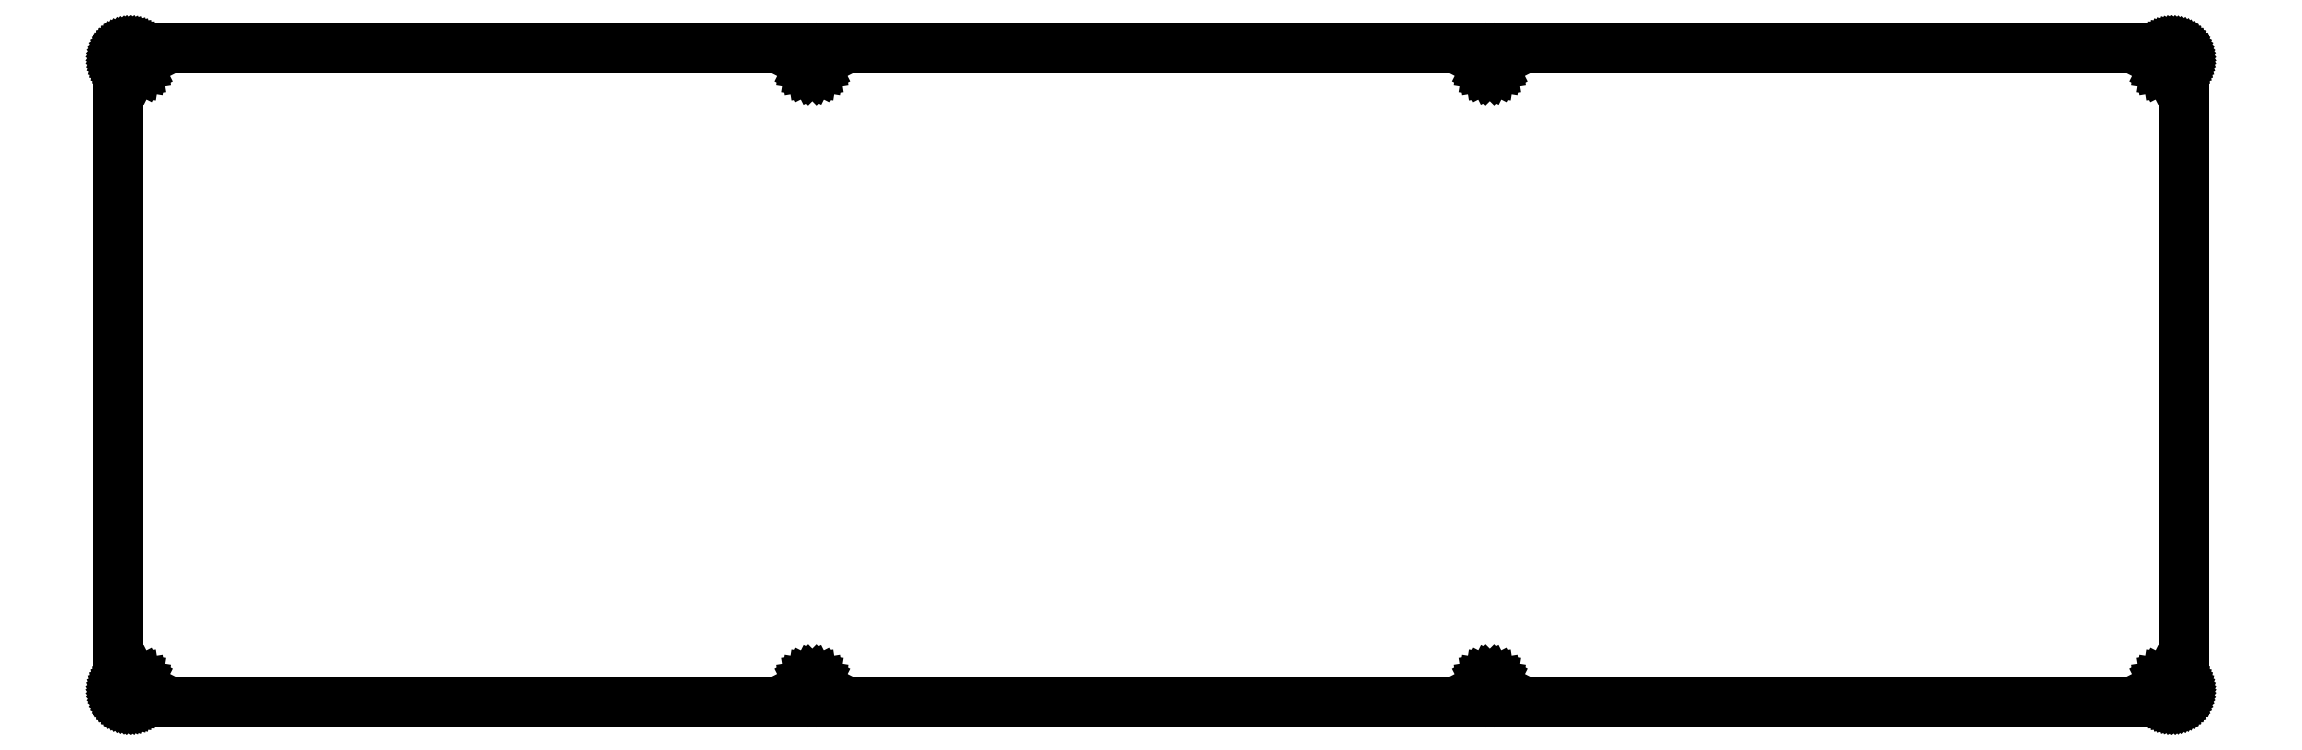
<metadata>
{"format":"dxf","ext":"dxf","renderer":"ezdxf+matplotlib","layout":"modelspace","background":"white","min_lineweight":24,"dpi":150}
</metadata>
<code>
0
SECTION
2
ENTITIES
0
LINE
8
0
10
339.7
20
108.6
30
0
11
339.9
21
108.6
31
0
0
LINE
8
0
10
339.9
20
108.6
30
0
11
340
21
108.5
31
0
0
LINE
8
0
10
340
20
108.5
30
0
11
340.2
21
108.5
31
0
0
LINE
8
0
10
340.2
20
108.5
30
0
11
340.3
21
108.5
31
0
0
LINE
8
0
10
340.3
20
108.5
30
0
11
340.5
21
108.4
31
0
0
LINE
8
0
10
340.5
20
108.4
30
0
11
340.6
21
108.3
31
0
0
LINE
8
0
10
340.6
20
108.3
30
0
11
340.8
21
108.3
31
0
0
LINE
8
0
10
340.8
20
108.3
30
0
11
340.9
21
108.2
31
0
0
LINE
8
0
10
340.9
20
108.2
30
0
11
341
21
108.1
31
0
0
LINE
8
0
10
341
20
108.1
30
0
11
341.1
21
108
31
0
0
LINE
8
0
10
341.1
20
108
30
0
11
341.2
21
107.9
31
0
0
LINE
8
0
10
341.2
20
107.9
30
0
11
341.3
21
107.7
31
0
0
LINE
8
0
10
341.3
20
107.7
30
0
11
341.4
21
107.6
31
0
0
LINE
8
0
10
341.4
20
107.6
30
0
11
341.5
21
107.5
31
0
0
LINE
8
0
10
341.5
20
107.5
30
0
11
341.6
21
107.3
31
0
0
LINE
8
0
10
341.6
20
107.3
30
0
11
341.6
21
107.2
31
0
0
LINE
8
0
10
341.6
20
107.2
30
0
11
341.7
21
107
31
0
0
LINE
8
0
10
341.7
20
107
30
0
11
341.7
21
106.9
31
0
0
LINE
8
0
10
341.7
20
106.9
30
0
11
341.7
21
106.7
31
0
0
LINE
8
0
10
341.7
20
106.7
30
0
11
341.7
21
106.6
31
0
0
LINE
8
0
10
341.7
20
106.6
30
0
11
341.7
21
2.31
31
0
0
LINE
8
0
10
341.7
20
2.31
30
0
11
341.7
21
2.152
31
0
0
LINE
8
0
10
341.7
20
2.152
30
0
11
341.7
21
1.997
31
0
0
LINE
8
0
10
341.7
20
1.997
30
0
11
341.7
21
1.842
31
0
0
LINE
8
0
10
341.7
20
1.842
30
0
11
341.6
21
1.691
31
0
0
LINE
8
0
10
341.6
20
1.691
30
0
11
341.6
21
1.543
31
0
0
LINE
8
0
10
341.6
20
1.543
30
0
11
341.5
21
1.401
31
0
0
LINE
8
0
10
341.5
20
1.401
30
0
11
341.4
21
1.265
31
0
0
LINE
8
0
10
341.4
20
1.265
30
0
11
341.3
21
1.134
31
0
0
LINE
8
0
10
341.3
20
1.134
30
0
11
341.2
21
1.011
31
0
0
LINE
8
0
10
341.2
20
1.011
30
0
11
341.1
21
0.8957
31
0
0
LINE
8
0
10
341.1
20
0.8957
30
0
11
341
21
0.7896
31
0
0
LINE
8
0
10
341
20
0.7896
30
0
11
340.9
21
0.6904
31
0
0
LINE
8
0
10
340.9
20
0.6904
30
0
11
340.8
21
0.6036
31
0
0
LINE
8
0
10
340.8
20
0.6036
30
0
11
340.6
21
0.5264
31
0
0
LINE
8
0
10
340.6
20
0.5264
30
0
11
340.5
21
0.4616
31
0
0
LINE
8
0
10
340.5
20
0.4616
30
0
11
340.3
21
0.4065
31
0
0
LINE
8
0
10
340.3
20
0.4065
30
0
11
340.2
21
0.3652
31
0
0
LINE
8
0
10
340.2
20
0.3652
30
0
11
340
21
0.3335
31
0
0
LINE
8
0
10
340
20
0.3335
30
0
11
339.9
21
0.3156
31
0
0
LINE
8
0
10
339.9
20
0.3156
30
0
11
339.7
21
0.3101
31
0
0
LINE
8
0
10
339.7
20
0.3101
30
0
11
2.096
21
0.3101
31
0
0
LINE
8
0
10
2.096
20
0.3101
30
0
11
1.939
21
0.3156
31
0
0
LINE
8
0
10
1.939
20
0.3156
30
0
11
1.782
21
0.3335
31
0
0
LINE
8
0
10
1.782
20
0.3335
30
0
11
1.629
21
0.3652
31
0
0
LINE
8
0
10
1.629
20
0.3652
30
0
11
1.476
21
0.4065
31
0
0
LINE
8
0
10
1.476
20
0.4065
30
0
11
1.33
21
0.4616
31
0
0
LINE
8
0
10
1.33
20
0.4616
30
0
11
1.188
21
0.5264
31
0
0
LINE
8
0
10
1.188
20
0.5264
30
0
11
1.05
21
0.6036
31
0
0
LINE
8
0
10
1.05
20
0.6036
30
0
11
0.9192
21
0.6904
31
0
0
LINE
8
0
10
0.9192
20
0.6904
30
0
11
0.7965
21
0.7896
31
0
0
LINE
8
0
10
0.7965
20
0.7896
30
0
11
0.6808
21
0.8957
31
0
0
LINE
8
0
10
0.6808
20
0.8957
30
0
11
0.5746
21
1.011
31
0
0
LINE
8
0
10
0.5746
20
1.011
30
0
11
0.4768
21
1.134
31
0
0
LINE
8
0
10
0.4768
20
1.134
30
0
11
0.39
21
1.265
31
0
0
LINE
8
0
10
0.39
20
1.265
30
0
11
0.3128
21
1.401
31
0
0
LINE
8
0
10
0.3128
20
1.401
30
0
11
0.248
21
1.543
31
0
0
LINE
8
0
10
0.248
20
1.543
30
0
11
0.1929
21
1.691
31
0
0
LINE
8
0
10
0.1929
20
1.691
30
0
11
0.1502
21
1.842
31
0
0
LINE
8
0
10
0.1502
20
1.842
30
0
11
0.1199
21
1.997
31
0
0
LINE
8
0
10
0.1199
20
1.997
30
0
11
0.102
21
2.152
31
0
0
LINE
8
0
10
0.102
20
2.152
30
0
11
0.09508
21
2.31
31
0
0
LINE
8
0
10
0.09508
20
2.31
30
0
11
0.09508
21
106.6
31
0
0
LINE
8
0
10
0.09508
20
106.6
30
0
11
0.102
21
106.7
31
0
0
LINE
8
0
10
0.102
20
106.7
30
0
11
0.1199
21
106.9
31
0
0
LINE
8
0
10
0.1199
20
106.9
30
0
11
0.1502
21
107
31
0
0
LINE
8
0
10
0.1502
20
107
30
0
11
0.1929
21
107.2
31
0
0
LINE
8
0
10
0.1929
20
107.2
30
0
11
0.248
21
107.3
31
0
0
LINE
8
0
10
0.248
20
107.3
30
0
11
0.3128
21
107.5
31
0
0
LINE
8
0
10
0.3128
20
107.5
30
0
11
0.39
21
107.6
31
0
0
LINE
8
0
10
0.39
20
107.6
30
0
11
0.4768
21
107.7
31
0
0
LINE
8
0
10
0.4768
20
107.7
30
0
11
0.5746
21
107.9
31
0
0
LINE
8
0
10
0.5746
20
107.9
30
0
11
0.6808
21
108
31
0
0
LINE
8
0
10
0.6808
20
108
30
0
11
0.7965
21
108.1
31
0
0
LINE
8
0
10
0.7965
20
108.1
30
0
11
0.9192
21
108.2
31
0
0
LINE
8
0
10
0.9192
20
108.2
30
0
11
1.05
21
108.3
31
0
0
LINE
8
0
10
1.05
20
108.3
30
0
11
1.188
21
108.3
31
0
0
LINE
8
0
10
1.188
20
108.3
30
0
11
1.33
21
108.4
31
0
0
LINE
8
0
10
1.33
20
108.4
30
0
11
1.476
21
108.5
31
0
0
LINE
8
0
10
1.476
20
108.5
30
0
11
1.629
21
108.5
31
0
0
LINE
8
0
10
1.629
20
108.5
30
0
11
1.782
21
108.5
31
0
0
LINE
8
0
10
1.782
20
108.5
30
0
11
1.939
21
108.6
31
0
0
LINE
8
0
10
1.939
20
108.6
30
0
11
2.096
21
108.6
31
0
0
LINE
8
0
10
2.096
20
108.6
30
0
11
339.7
21
108.6
31
0
0
LINE
8
0
10
2.458
20
4.248
30
0
11
2.111
21
4.071
31
0
0
LINE
8
0
10
2.111
20
4.071
30
0
11
1.834
21
3.794
31
0
0
LINE
8
0
10
1.834
20
3.794
30
0
11
1.656
21
3.446
31
0
0
LINE
8
0
10
1.656
20
3.446
30
0
11
1.594
21
3.059
31
0
0
LINE
8
0
10
1.594
20
3.059
30
0
11
1.656
21
2.673
31
0
0
LINE
8
0
10
1.656
20
2.673
30
0
11
1.834
21
2.325
31
0
0
LINE
8
0
10
1.834
20
2.325
30
0
11
2.111
21
2.048
31
0
0
LINE
8
0
10
2.111
20
2.048
30
0
11
2.458
21
1.871
31
0
0
LINE
8
0
10
2.458
20
1.871
30
0
11
2.844
21
1.809
31
0
0
LINE
8
0
10
2.844
20
1.809
30
0
11
3.23
21
1.871
31
0
0
LINE
8
0
10
3.23
20
1.871
30
0
11
3.58
21
2.048
31
0
0
LINE
8
0
10
3.58
20
2.048
30
0
11
3.857
21
2.325
31
0
0
LINE
8
0
10
3.857
20
2.325
30
0
11
4.034
21
2.673
31
0
0
LINE
8
0
10
4.034
20
2.673
30
0
11
4.094
21
3.059
31
0
0
LINE
8
0
10
4.094
20
3.059
30
0
11
4.034
21
3.446
31
0
0
LINE
8
0
10
4.034
20
3.446
30
0
11
3.857
21
3.794
31
0
0
LINE
8
0
10
3.857
20
3.794
30
0
11
3.58
21
4.071
31
0
0
LINE
8
0
10
3.58
20
4.071
30
0
11
3.23
21
4.248
31
0
0
LINE
8
0
10
3.23
20
4.248
30
0
11
2.844
21
4.311
31
0
0
LINE
8
0
10
2.844
20
4.311
30
0
11
2.458
21
4.248
31
0
0
LINE
8
0
10
114.5
20
4.248
30
0
11
114.1
21
4.071
31
0
0
LINE
8
0
10
114.1
20
4.071
30
0
11
113.9
21
3.794
31
0
0
LINE
8
0
10
113.9
20
3.794
30
0
11
113.7
21
3.446
31
0
0
LINE
8
0
10
113.7
20
3.446
30
0
11
113.6
21
3.059
31
0
0
LINE
8
0
10
113.6
20
3.059
30
0
11
113.7
21
2.673
31
0
0
LINE
8
0
10
113.7
20
2.673
30
0
11
113.9
21
2.325
31
0
0
LINE
8
0
10
113.9
20
2.325
30
0
11
114.1
21
2.048
31
0
0
LINE
8
0
10
114.1
20
2.048
30
0
11
114.5
21
1.871
31
0
0
LINE
8
0
10
114.5
20
1.871
30
0
11
114.9
21
1.809
31
0
0
LINE
8
0
10
114.9
20
1.809
30
0
11
115.3
21
1.871
31
0
0
LINE
8
0
10
115.3
20
1.871
30
0
11
115.6
21
2.048
31
0
0
LINE
8
0
10
115.6
20
2.048
30
0
11
115.9
21
2.325
31
0
0
LINE
8
0
10
115.9
20
2.325
30
0
11
116.1
21
2.673
31
0
0
LINE
8
0
10
116.1
20
2.673
30
0
11
116.1
21
3.059
31
0
0
LINE
8
0
10
116.1
20
3.059
30
0
11
116.1
21
3.446
31
0
0
LINE
8
0
10
116.1
20
3.446
30
0
11
115.9
21
3.794
31
0
0
LINE
8
0
10
115.9
20
3.794
30
0
11
115.6
21
4.071
31
0
0
LINE
8
0
10
115.6
20
4.071
30
0
11
115.3
21
4.248
31
0
0
LINE
8
0
10
115.3
20
4.248
30
0
11
114.9
21
4.311
31
0
0
LINE
8
0
10
114.9
20
4.311
30
0
11
114.5
21
4.248
31
0
0
LINE
8
0
10
226.5
20
4.248
30
0
11
226.2
21
4.071
31
0
0
LINE
8
0
10
226.2
20
4.071
30
0
11
225.9
21
3.794
31
0
0
LINE
8
0
10
225.9
20
3.794
30
0
11
225.7
21
3.446
31
0
0
LINE
8
0
10
225.7
20
3.446
30
0
11
225.7
21
3.059
31
0
0
LINE
8
0
10
225.7
20
3.059
30
0
11
225.7
21
2.673
31
0
0
LINE
8
0
10
225.7
20
2.673
30
0
11
225.9
21
2.325
31
0
0
LINE
8
0
10
225.9
20
2.325
30
0
11
226.2
21
2.048
31
0
0
LINE
8
0
10
226.2
20
2.048
30
0
11
226.5
21
1.871
31
0
0
LINE
8
0
10
226.5
20
1.871
30
0
11
226.9
21
1.809
31
0
0
LINE
8
0
10
226.9
20
1.809
30
0
11
227.3
21
1.871
31
0
0
LINE
8
0
10
227.3
20
1.871
30
0
11
227.7
21
2.048
31
0
0
LINE
8
0
10
227.7
20
2.048
30
0
11
227.9
21
2.325
31
0
0
LINE
8
0
10
227.9
20
2.325
30
0
11
228.1
21
2.673
31
0
0
LINE
8
0
10
228.1
20
2.673
30
0
11
228.2
21
3.059
31
0
0
LINE
8
0
10
228.2
20
3.059
30
0
11
228.1
21
3.446
31
0
0
LINE
8
0
10
228.1
20
3.446
30
0
11
227.9
21
3.794
31
0
0
LINE
8
0
10
227.9
20
3.794
30
0
11
227.7
21
4.071
31
0
0
LINE
8
0
10
227.7
20
4.071
30
0
11
227.3
21
4.248
31
0
0
LINE
8
0
10
227.3
20
4.248
30
0
11
226.9
21
4.311
31
0
0
LINE
8
0
10
226.9
20
4.311
30
0
11
226.5
21
4.248
31
0
0
LINE
8
0
10
338.6
20
4.248
30
0
11
338.2
21
4.071
31
0
0
LINE
8
0
10
338.2
20
4.071
30
0
11
337.9
21
3.794
31
0
0
LINE
8
0
10
337.9
20
3.794
30
0
11
337.8
21
3.446
31
0
0
LINE
8
0
10
337.8
20
3.446
30
0
11
337.7
21
3.059
31
0
0
LINE
8
0
10
337.7
20
3.059
30
0
11
337.8
21
2.673
31
0
0
LINE
8
0
10
337.8
20
2.673
30
0
11
337.9
21
2.325
31
0
0
LINE
8
0
10
337.9
20
2.325
30
0
11
338.2
21
2.048
31
0
0
LINE
8
0
10
338.2
20
2.048
30
0
11
338.6
21
1.871
31
0
0
LINE
8
0
10
338.6
20
1.871
30
0
11
339
21
1.809
31
0
0
LINE
8
0
10
339
20
1.809
30
0
11
339.3
21
1.871
31
0
0
LINE
8
0
10
339.3
20
1.871
30
0
11
339.7
21
2.048
31
0
0
LINE
8
0
10
339.7
20
2.048
30
0
11
340
21
2.325
31
0
0
LINE
8
0
10
340
20
2.325
30
0
11
340.1
21
2.673
31
0
0
LINE
8
0
10
340.1
20
2.673
30
0
11
340.2
21
3.059
31
0
0
LINE
8
0
10
340.2
20
3.059
30
0
11
340.1
21
3.446
31
0
0
LINE
8
0
10
340.1
20
3.446
30
0
11
340
21
3.794
31
0
0
LINE
8
0
10
340
20
3.794
30
0
11
339.7
21
4.071
31
0
0
LINE
8
0
10
339.7
20
4.071
30
0
11
339.3
21
4.248
31
0
0
LINE
8
0
10
339.3
20
4.248
30
0
11
339
21
4.311
31
0
0
LINE
8
0
10
339
20
4.311
30
0
11
338.6
21
4.248
31
0
0
LINE
8
0
10
2.458
20
107
30
0
11
2.111
21
106.8
31
0
0
LINE
8
0
10
2.111
20
106.8
30
0
11
1.834
21
106.5
31
0
0
LINE
8
0
10
1.834
20
106.5
30
0
11
1.656
21
106.2
31
0
0
LINE
8
0
10
1.656
20
106.2
30
0
11
1.594
21
105.8
31
0
0
LINE
8
0
10
1.594
20
105.8
30
0
11
1.656
21
105.4
31
0
0
LINE
8
0
10
1.656
20
105.4
30
0
11
1.834
21
105.1
31
0
0
LINE
8
0
10
1.834
20
105.1
30
0
11
2.111
21
104.8
31
0
0
LINE
8
0
10
2.111
20
104.8
30
0
11
2.458
21
104.6
31
0
0
LINE
8
0
10
2.458
20
104.6
30
0
11
2.844
21
104.6
31
0
0
LINE
8
0
10
2.844
20
104.6
30
0
11
3.23
21
104.6
31
0
0
LINE
8
0
10
3.23
20
104.6
30
0
11
3.58
21
104.8
31
0
0
LINE
8
0
10
3.58
20
104.8
30
0
11
3.857
21
105.1
31
0
0
LINE
8
0
10
3.857
20
105.1
30
0
11
4.034
21
105.4
31
0
0
LINE
8
0
10
4.034
20
105.4
30
0
11
4.094
21
105.8
31
0
0
LINE
8
0
10
4.094
20
105.8
30
0
11
4.034
21
106.2
31
0
0
LINE
8
0
10
4.034
20
106.2
30
0
11
3.857
21
106.5
31
0
0
LINE
8
0
10
3.857
20
106.5
30
0
11
3.58
21
106.8
31
0
0
LINE
8
0
10
3.58
20
106.8
30
0
11
3.23
21
107
31
0
0
LINE
8
0
10
3.23
20
107
30
0
11
2.844
21
107.1
31
0
0
LINE
8
0
10
2.844
20
107.1
30
0
11
2.458
21
107
31
0
0
LINE
8
0
10
338.6
20
107
30
0
11
338.2
21
106.8
31
0
0
LINE
8
0
10
338.2
20
106.8
30
0
11
337.9
21
106.5
31
0
0
LINE
8
0
10
337.9
20
106.5
30
0
11
337.8
21
106.2
31
0
0
LINE
8
0
10
337.8
20
106.2
30
0
11
337.7
21
105.8
31
0
0
LINE
8
0
10
337.7
20
105.8
30
0
11
337.8
21
105.4
31
0
0
LINE
8
0
10
337.8
20
105.4
30
0
11
337.9
21
105.1
31
0
0
LINE
8
0
10
337.9
20
105.1
30
0
11
338.2
21
104.8
31
0
0
LINE
8
0
10
338.2
20
104.8
30
0
11
338.6
21
104.6
31
0
0
LINE
8
0
10
338.6
20
104.6
30
0
11
339
21
104.6
31
0
0
LINE
8
0
10
339
20
104.6
30
0
11
339.3
21
104.6
31
0
0
LINE
8
0
10
339.3
20
104.6
30
0
11
339.7
21
104.8
31
0
0
LINE
8
0
10
339.7
20
104.8
30
0
11
340
21
105.1
31
0
0
LINE
8
0
10
340
20
105.1
30
0
11
340.1
21
105.4
31
0
0
LINE
8
0
10
340.1
20
105.4
30
0
11
340.2
21
105.8
31
0
0
LINE
8
0
10
340.2
20
105.8
30
0
11
340.1
21
106.2
31
0
0
LINE
8
0
10
340.1
20
106.2
30
0
11
340
21
106.5
31
0
0
LINE
8
0
10
340
20
106.5
30
0
11
339.7
21
106.8
31
0
0
LINE
8
0
10
339.7
20
106.8
30
0
11
339.3
21
107
31
0
0
LINE
8
0
10
339.3
20
107
30
0
11
339
21
107.1
31
0
0
LINE
8
0
10
339
20
107.1
30
0
11
338.6
21
107
31
0
0
LINE
8
0
10
226.5
20
107
30
0
11
226.2
21
106.8
31
0
0
LINE
8
0
10
226.2
20
106.8
30
0
11
225.9
21
106.5
31
0
0
LINE
8
0
10
225.9
20
106.5
30
0
11
225.7
21
106.2
31
0
0
LINE
8
0
10
225.7
20
106.2
30
0
11
225.7
21
105.8
31
0
0
LINE
8
0
10
225.7
20
105.8
30
0
11
225.7
21
105.4
31
0
0
LINE
8
0
10
225.7
20
105.4
30
0
11
225.9
21
105.1
31
0
0
LINE
8
0
10
225.9
20
105.1
30
0
11
226.2
21
104.8
31
0
0
LINE
8
0
10
226.2
20
104.8
30
0
11
226.5
21
104.6
31
0
0
LINE
8
0
10
226.5
20
104.6
30
0
11
226.9
21
104.6
31
0
0
LINE
8
0
10
226.9
20
104.6
30
0
11
227.3
21
104.6
31
0
0
LINE
8
0
10
227.3
20
104.6
30
0
11
227.7
21
104.8
31
0
0
LINE
8
0
10
227.7
20
104.8
30
0
11
227.9
21
105.1
31
0
0
LINE
8
0
10
227.9
20
105.1
30
0
11
228.1
21
105.4
31
0
0
LINE
8
0
10
228.1
20
105.4
30
0
11
228.2
21
105.8
31
0
0
LINE
8
0
10
228.2
20
105.8
30
0
11
228.1
21
106.2
31
0
0
LINE
8
0
10
228.1
20
106.2
30
0
11
227.9
21
106.5
31
0
0
LINE
8
0
10
227.9
20
106.5
30
0
11
227.7
21
106.8
31
0
0
LINE
8
0
10
227.7
20
106.8
30
0
11
227.3
21
107
31
0
0
LINE
8
0
10
227.3
20
107
30
0
11
226.9
21
107.1
31
0
0
LINE
8
0
10
226.9
20
107.1
30
0
11
226.5
21
107
31
0
0
LINE
8
0
10
114.5
20
107
30
0
11
114.1
21
106.8
31
0
0
LINE
8
0
10
114.1
20
106.8
30
0
11
113.9
21
106.5
31
0
0
LINE
8
0
10
113.9
20
106.5
30
0
11
113.7
21
106.2
31
0
0
LINE
8
0
10
113.7
20
106.2
30
0
11
113.6
21
105.8
31
0
0
LINE
8
0
10
113.6
20
105.8
30
0
11
113.7
21
105.4
31
0
0
LINE
8
0
10
113.7
20
105.4
30
0
11
113.9
21
105.1
31
0
0
LINE
8
0
10
113.9
20
105.1
30
0
11
114.1
21
104.8
31
0
0
LINE
8
0
10
114.1
20
104.8
30
0
11
114.5
21
104.6
31
0
0
LINE
8
0
10
114.5
20
104.6
30
0
11
114.9
21
104.6
31
0
0
LINE
8
0
10
114.9
20
104.6
30
0
11
115.3
21
104.6
31
0
0
LINE
8
0
10
115.3
20
104.6
30
0
11
115.6
21
104.8
31
0
0
LINE
8
0
10
115.6
20
104.8
30
0
11
115.9
21
105.1
31
0
0
LINE
8
0
10
115.9
20
105.1
30
0
11
116.1
21
105.4
31
0
0
LINE
8
0
10
116.1
20
105.4
30
0
11
116.1
21
105.8
31
0
0
LINE
8
0
10
116.1
20
105.8
30
0
11
116.1
21
106.2
31
0
0
LINE
8
0
10
116.1
20
106.2
30
0
11
115.9
21
106.5
31
0
0
LINE
8
0
10
115.9
20
106.5
30
0
11
115.6
21
106.8
31
0
0
LINE
8
0
10
115.6
20
106.8
30
0
11
115.3
21
107
31
0
0
LINE
8
0
10
115.3
20
107
30
0
11
114.9
21
107.1
31
0
0
LINE
8
0
10
114.9
20
107.1
30
0
11
114.5
21
107
31
0
0
ENDSEC
0
EOF

</code>
